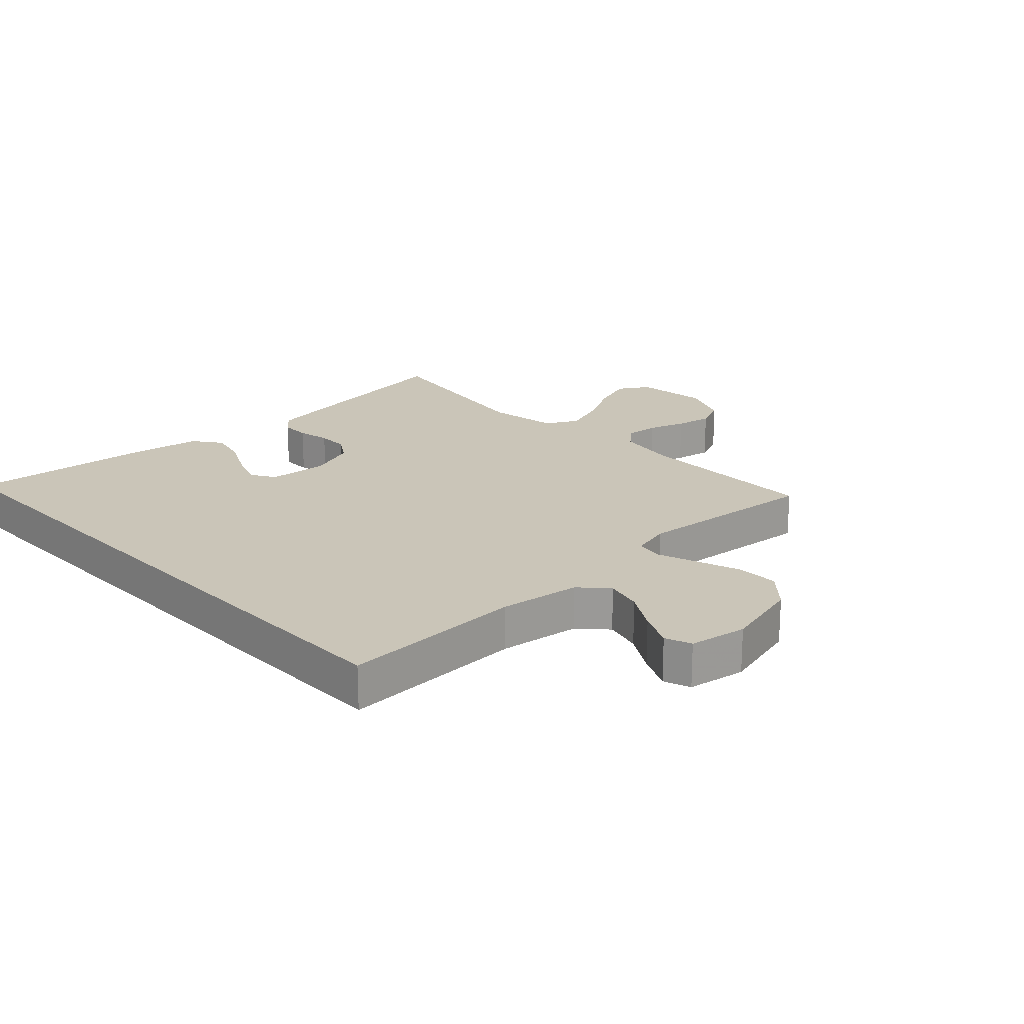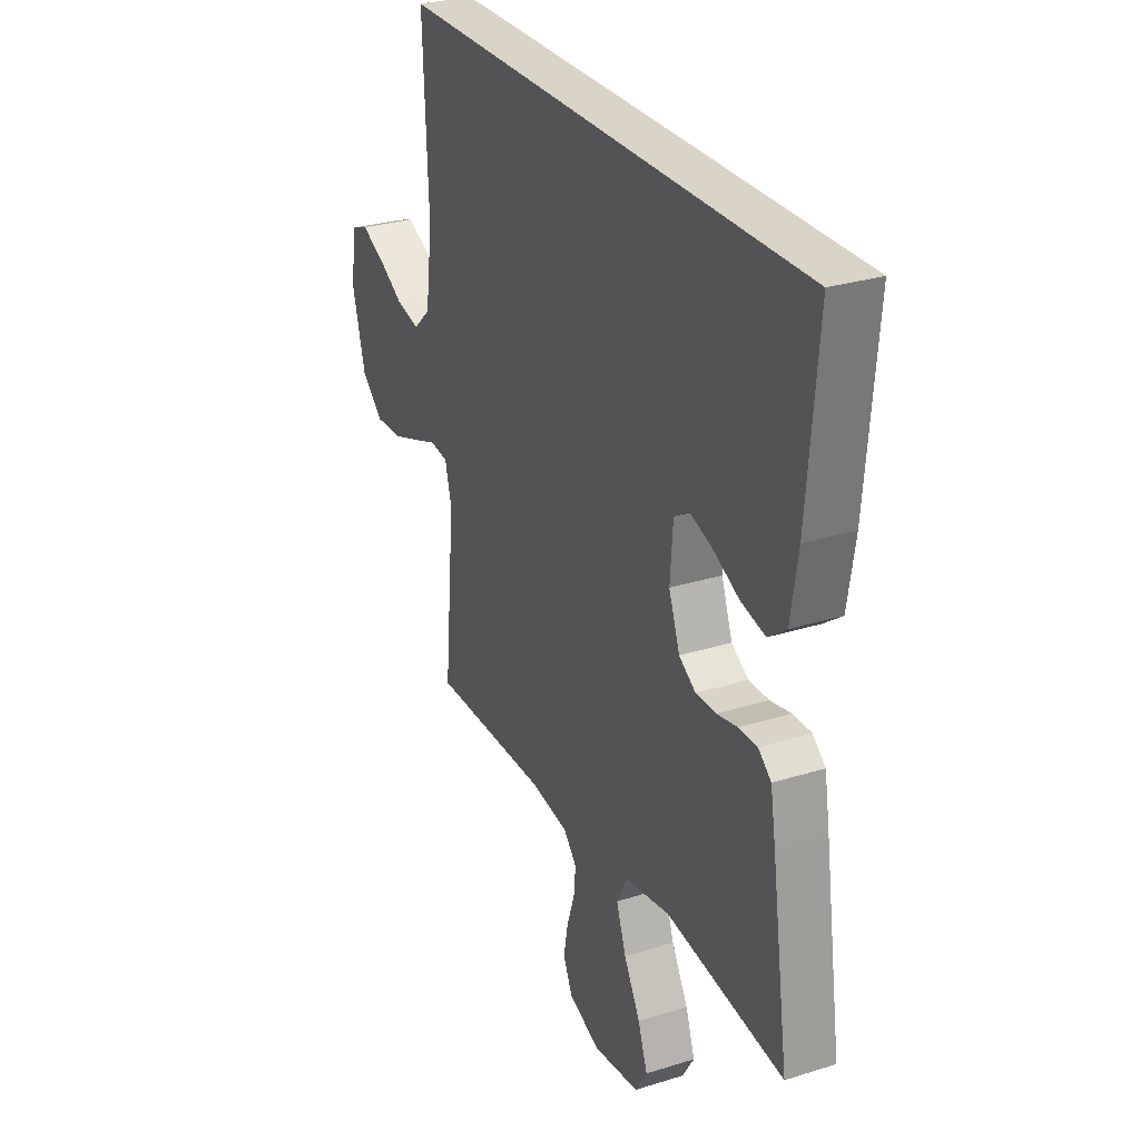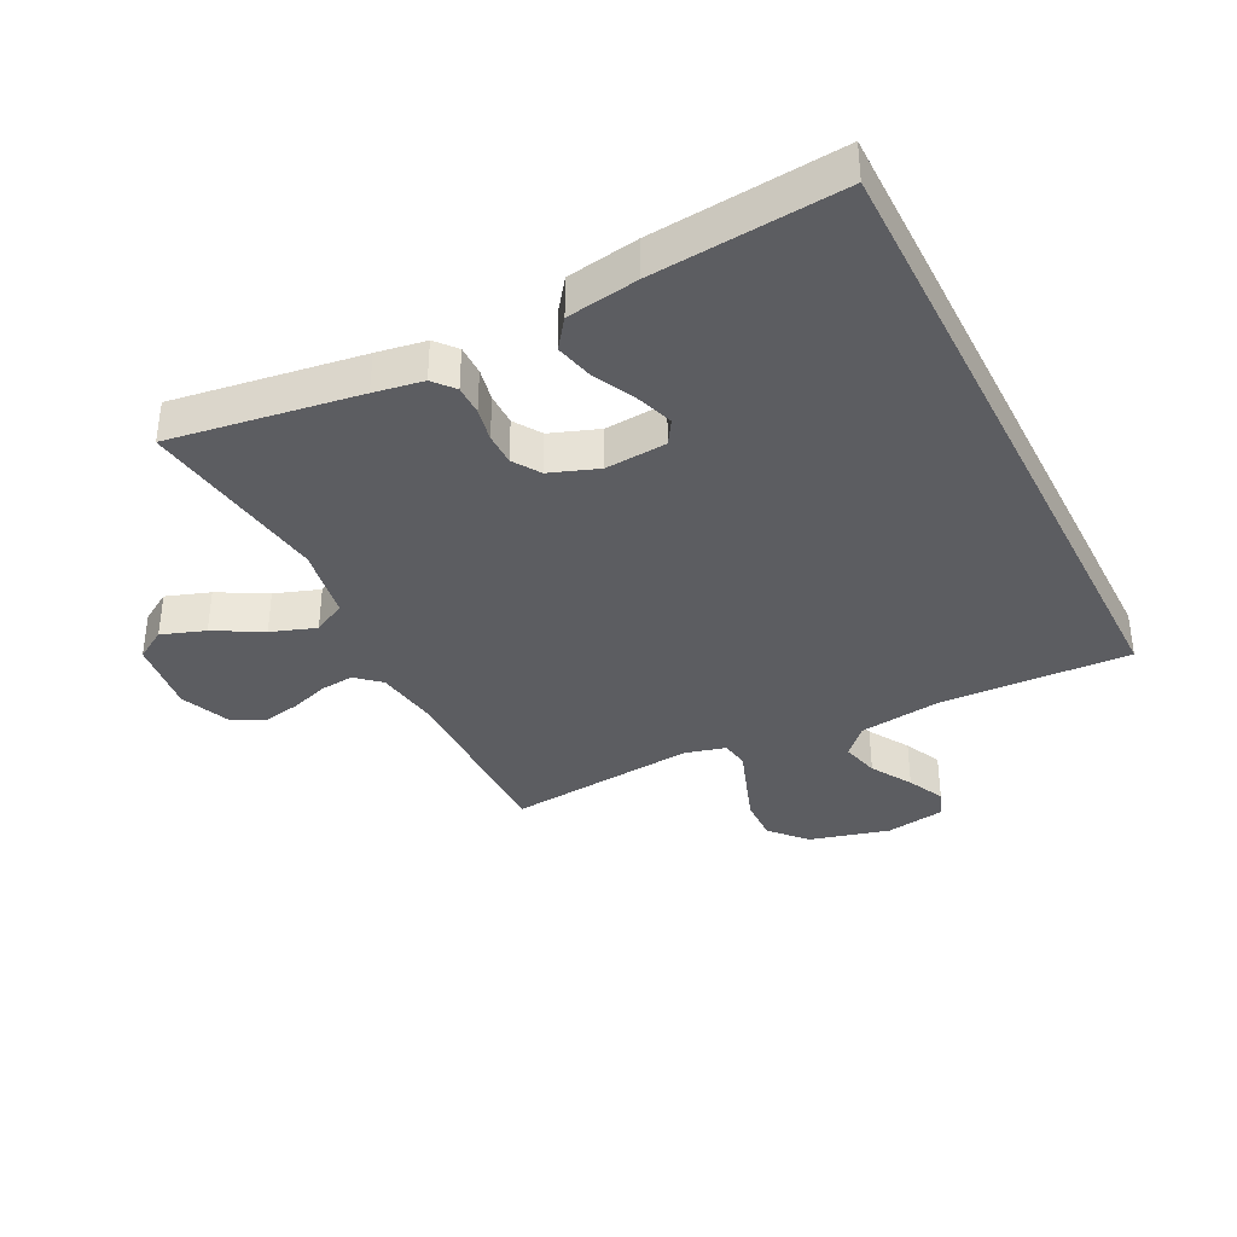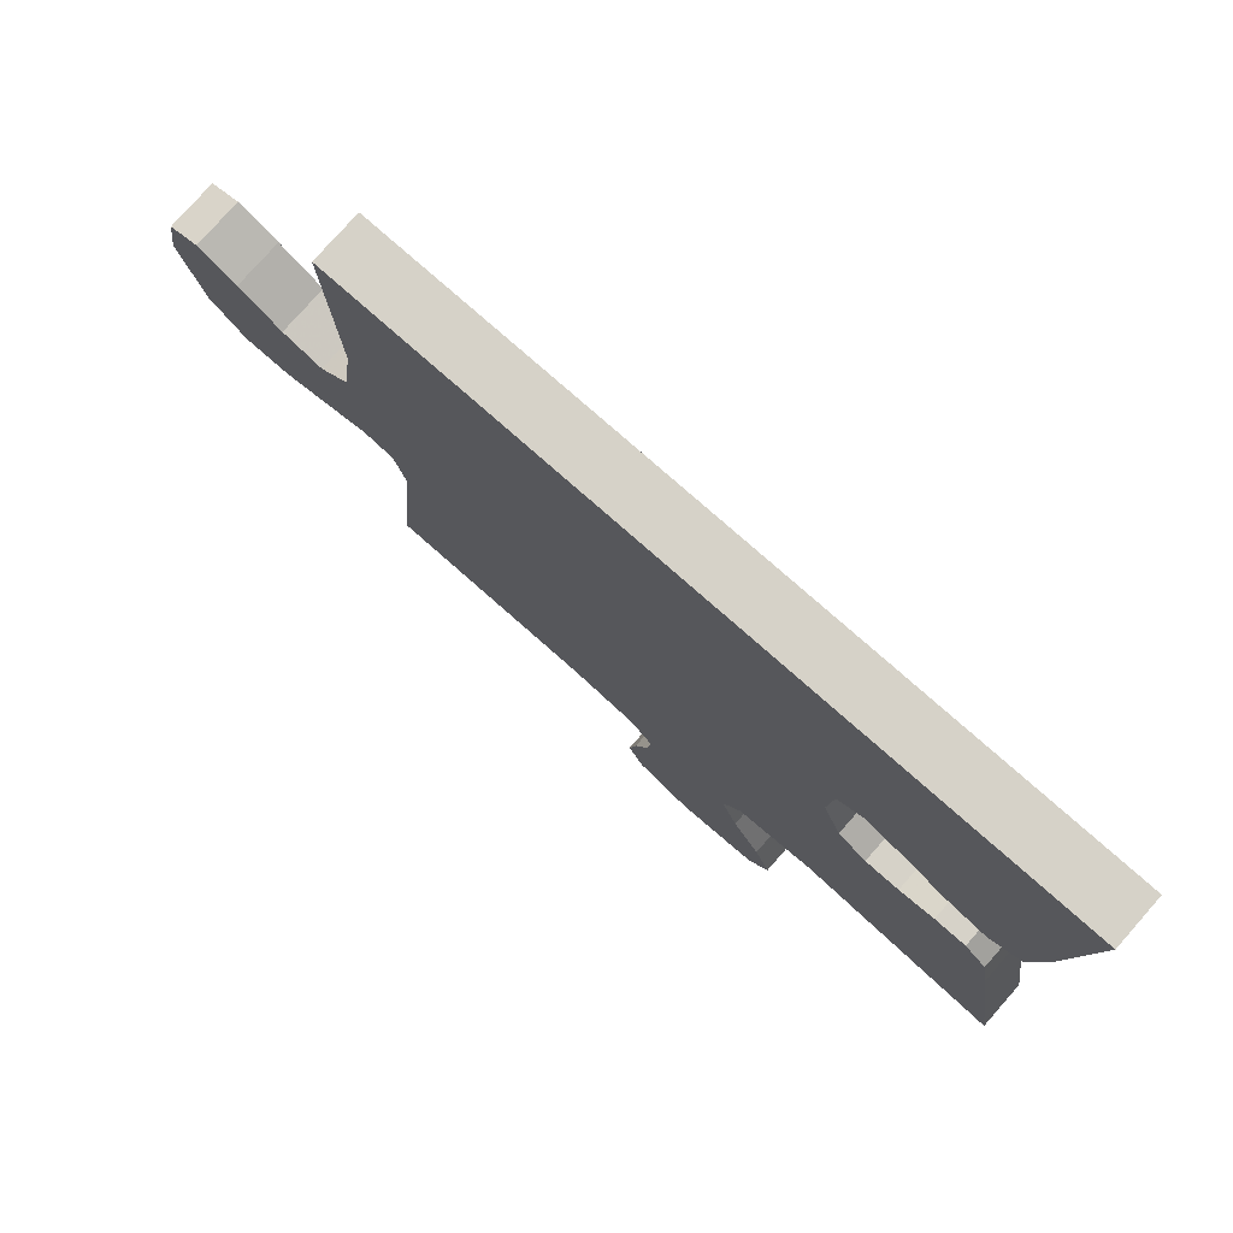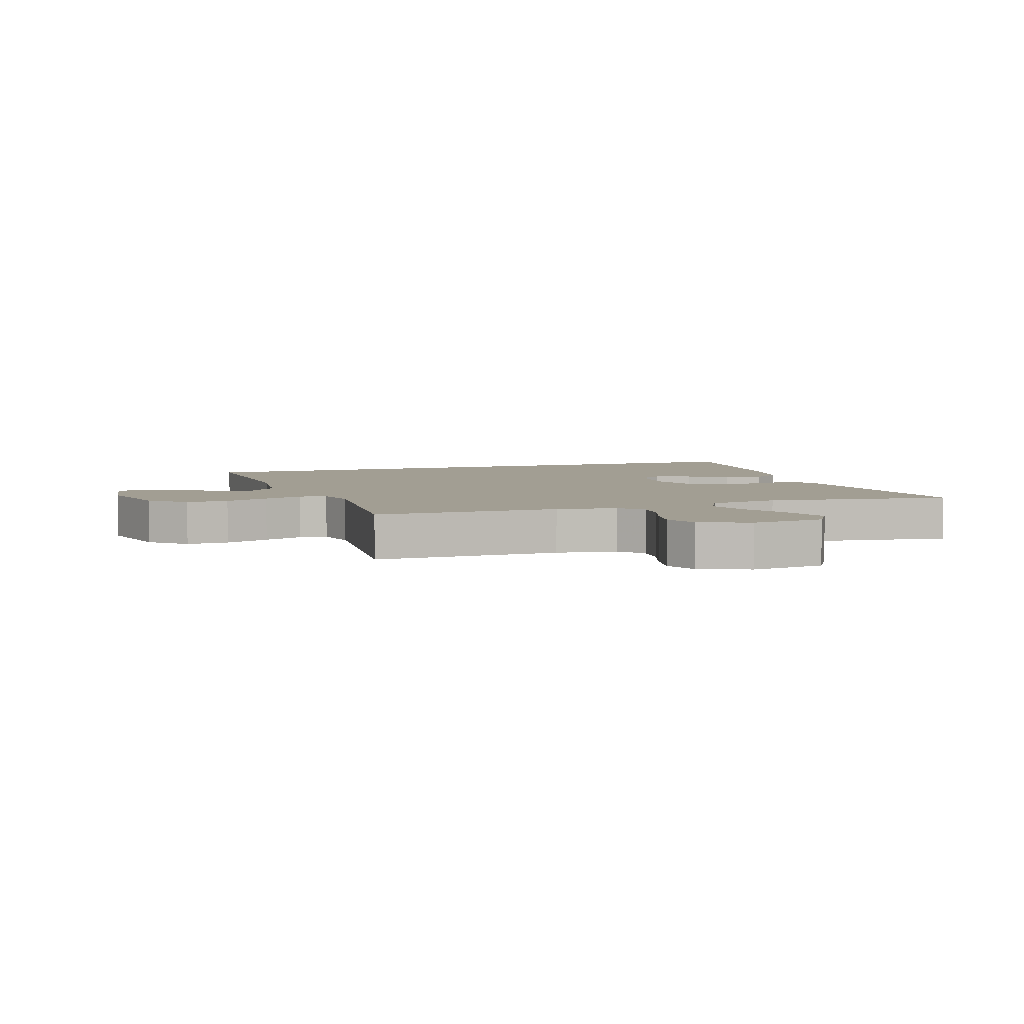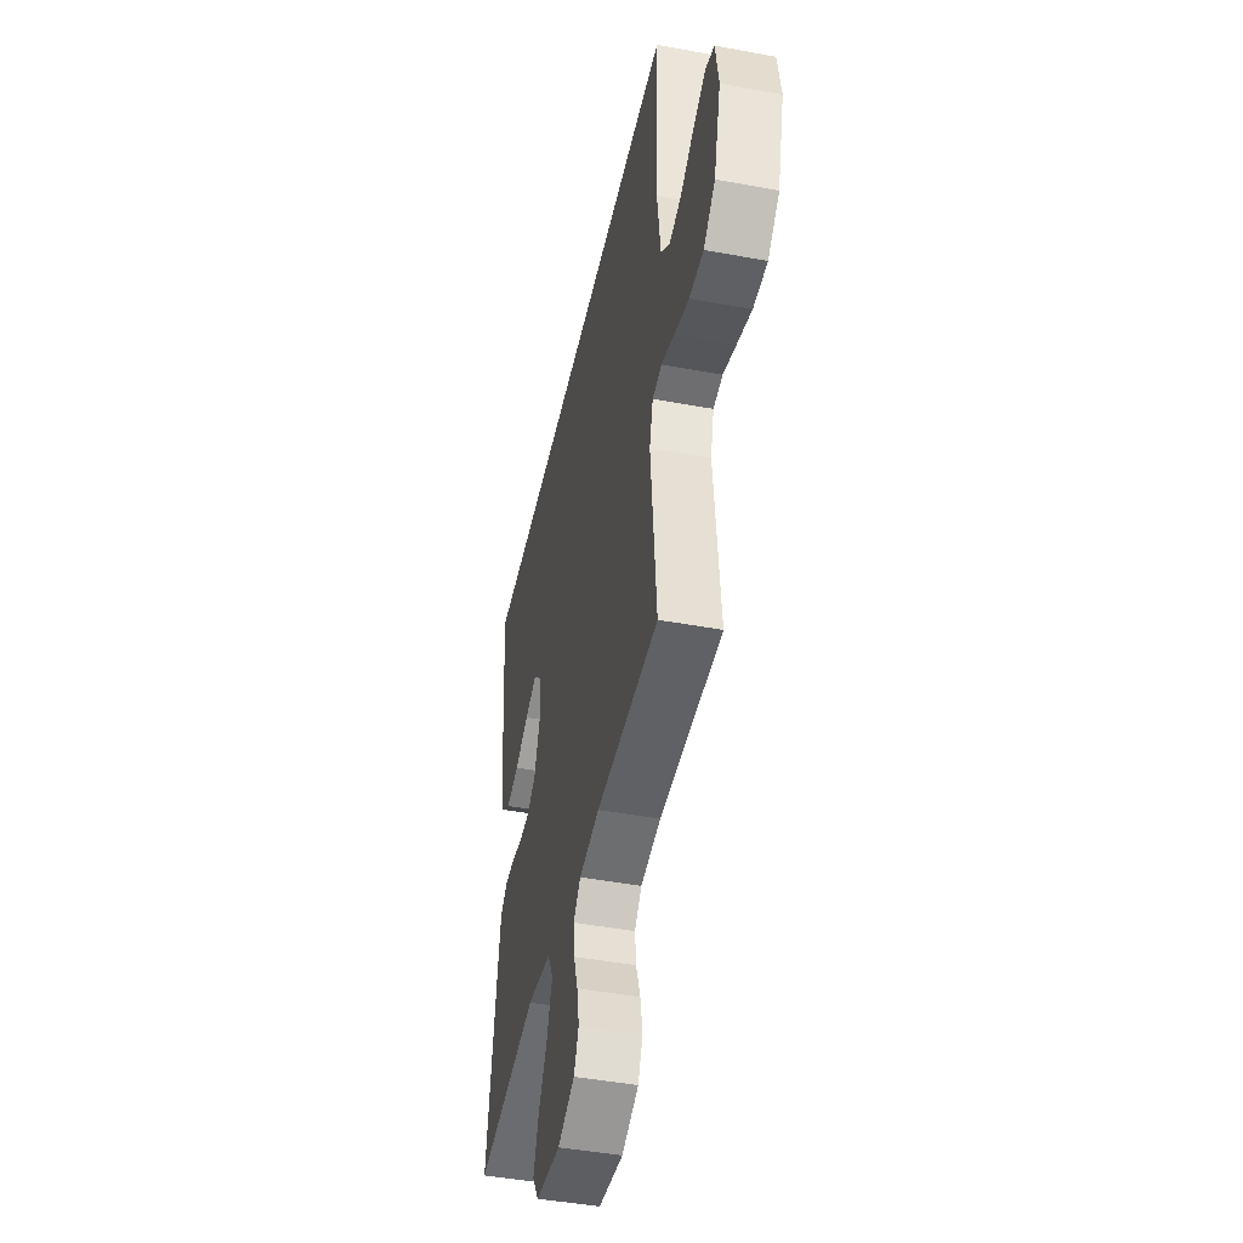
<metadata>
{"format":"obj","ext":"obj","renderer":"f3d","projection":"perspective","resolution":1024,"background":"white","views":[{"elev":20.4,"azim":46.9,"up":"+Y"},{"elev":28.5,"azim":-115.3,"up":"+Z"},{"elev":-36.9,"azim":-63.1,"up":"+Y"},{"elev":77.8,"azim":-138.6,"up":"+Z"},{"elev":5.1,"azim":161.4,"up":"+Y"},{"elev":-45.6,"azim":77.9,"up":"+Z"}]}
</metadata>
<code>
v -0.508 0.07 0.5
v 0.536 0.07 0.5
v 0.523 0.07 0.2
v 0.54 0.07 0.069
v 0.584 0.07 0.028
v 0.644 0.07 0.043
v 0.709 0.07 0.082
v 0.768 0.07 0.11
v 0.811 0.07 0.094
v 0.826 0.07 0
v 0.792 0.07 -0.128
v 0.736 0.07 -0.178
v 0.668 0.07 -0.176
v 0.597 0.07 -0.151
v 0.534 0.07 -0.128
v 0.489 0.07 -0.135
v 0.472 0.07 -0.2
v 0.5 0.07 -0.5
v 0.2 0.07 -0.499
v 0.102 0.07 -0.514
v 0.068 0.07 -0.552
v 0.073 0.07 -0.605
v 0.093 0.07 -0.665
v 0.104 0.07 -0.724
v 0.081 0.07 -0.775
v 0 0.07 -0.809
v -0.119 0.07 -0.794
v -0.149 0.07 -0.745
v -0.125 0.07 -0.676
v -0.083 0.07 -0.6
v -0.058 0.07 -0.529
v -0.085 0.07 -0.477
v -0.2 0.07 -0.457
v -0.5 0.07 -0.5
v -0.455 0.07 -0.2
v -0.442 0.07 -0.122
v -0.409 0.07 -0.094
v -0.362 0.07 -0.094
v -0.309 0.07 -0.105
v -0.258 0.07 -0.105
v -0.215 0.07 -0.077
v -0.187 0.07 0
v -0.194 0.07 0.097
v -0.232 0.07 0.121
v -0.29 0.07 0.101
v -0.356 0.07 0.068
v -0.418 0.07 0.053
v -0.464 0.07 0.087
v -0.482 0.07 0.2
v -0.508 0 0.5
v 0.536 0 0.5
v 0.523 0 0.2
v 0.54 0 0.069
v 0.584 0 0.028
v 0.644 0 0.043
v 0.709 0 0.082
v 0.768 0 0.11
v 0.811 0 0.094
v 0.826 0 0
v 0.792 0 -0.128
v 0.736 0 -0.178
v 0.668 0 -0.176
v 0.597 0 -0.151
v 0.534 0 -0.128
v 0.489 0 -0.135
v 0.472 0 -0.2
v 0.5 0 -0.5
v 0.2 0 -0.499
v 0.102 0 -0.514
v 0.068 0 -0.552
v 0.073 0 -0.605
v 0.093 0 -0.665
v 0.104 0 -0.724
v 0.081 0 -0.775
v 0 0 -0.809
v -0.119 0 -0.794
v -0.149 0 -0.745
v -0.125 0 -0.676
v -0.083 0 -0.6
v -0.058 0 -0.529
v -0.085 0 -0.477
v -0.2 0 -0.457
v -0.5 0 -0.5
v -0.455 0 -0.2
v -0.442 0 -0.122
v -0.409 0 -0.094
v -0.362 0 -0.094
v -0.309 0 -0.105
v -0.258 0 -0.105
v -0.215 0 -0.077
v -0.187 0 0
v -0.194 0 0.097
v -0.232 0 0.121
v -0.29 0 0.101
v -0.356 0 0.068
v -0.418 0 0.053
v -0.464 0 0.087
v -0.482 0 0.2
f 48 49 1
f 47 48 1
f 46 47 1
f 45 46 1
f 44 45 1 2
f 43 44 2 3
f 42 43 3 4
f 41 42 4 5
f 40 41 5
f 37 38 39
f 36 37 39
f 35 36 39
f 34 35 39
f 33 34 39
f 32 33 39 40
f 31 32 40 5
f 28 29 30
f 27 28 30
f 26 27 30
f 25 26 30
f 24 25 30
f 23 24 30
f 22 23 30
f 21 22 30 31
f 20 21 31 5
f 17 18 19
f 16 17 19 20
f 13 14 15
f 12 13 15
f 11 12 15
f 10 11 15
f 9 10 15
f 8 9 15
f 7 8 15
f 6 7 15
f 6 15 16
f 5 6 16 20
f 50 98 97
f 50 97 96
f 50 96 95
f 50 95 94
f 51 50 94 93
f 52 51 93 92
f 53 52 92 91
f 54 53 91 90
f 54 90 89
f 88 87 86
f 88 86 85
f 88 85 84
f 88 84 83
f 88 83 82
f 89 88 82 81
f 54 89 81 80
f 79 78 77
f 79 77 76
f 79 76 75
f 79 75 74
f 79 74 73
f 79 73 72
f 79 72 71
f 80 79 71 70
f 54 80 70 69
f 68 67 66
f 69 68 66 65
f 64 63 62
f 64 62 61
f 64 61 60
f 64 60 59
f 64 59 58
f 64 58 57
f 64 57 56
f 64 56 55
f 65 64 55
f 69 65 55 54
f 1 50 51 2
f 2 51 52 3
f 3 52 53 4
f 4 53 54 5
f 5 54 55 6
f 6 55 56 7
f 7 56 57 8
f 8 57 58 9
f 9 58 59 10
f 10 59 60 11
f 11 60 61 12
f 12 61 62 13
f 13 62 63 14
f 14 63 64 15
f 15 64 65 16
f 16 65 66 17
f 17 66 67 18
f 18 67 68 19
f 19 68 69 20
f 20 69 70 21
f 21 70 71 22
f 22 71 72 23
f 23 72 73 24
f 24 73 74 25
f 25 74 75 26
f 26 75 76 27
f 27 76 77 28
f 28 77 78 29
f 29 78 79 30
f 30 79 80 31
f 31 80 81 32
f 32 81 82 33
f 33 82 83 34
f 34 83 84 35
f 35 84 85 36
f 36 85 86 37
f 37 86 87 38
f 38 87 88 39
f 39 88 89 40
f 40 89 90 41
f 41 90 91 42
f 42 91 92 43
f 43 92 93 44
f 44 93 94 45
f 45 94 95 46
f 46 95 96 47
f 47 96 97 48
f 48 97 98 49
f 49 98 50 1

</code>
